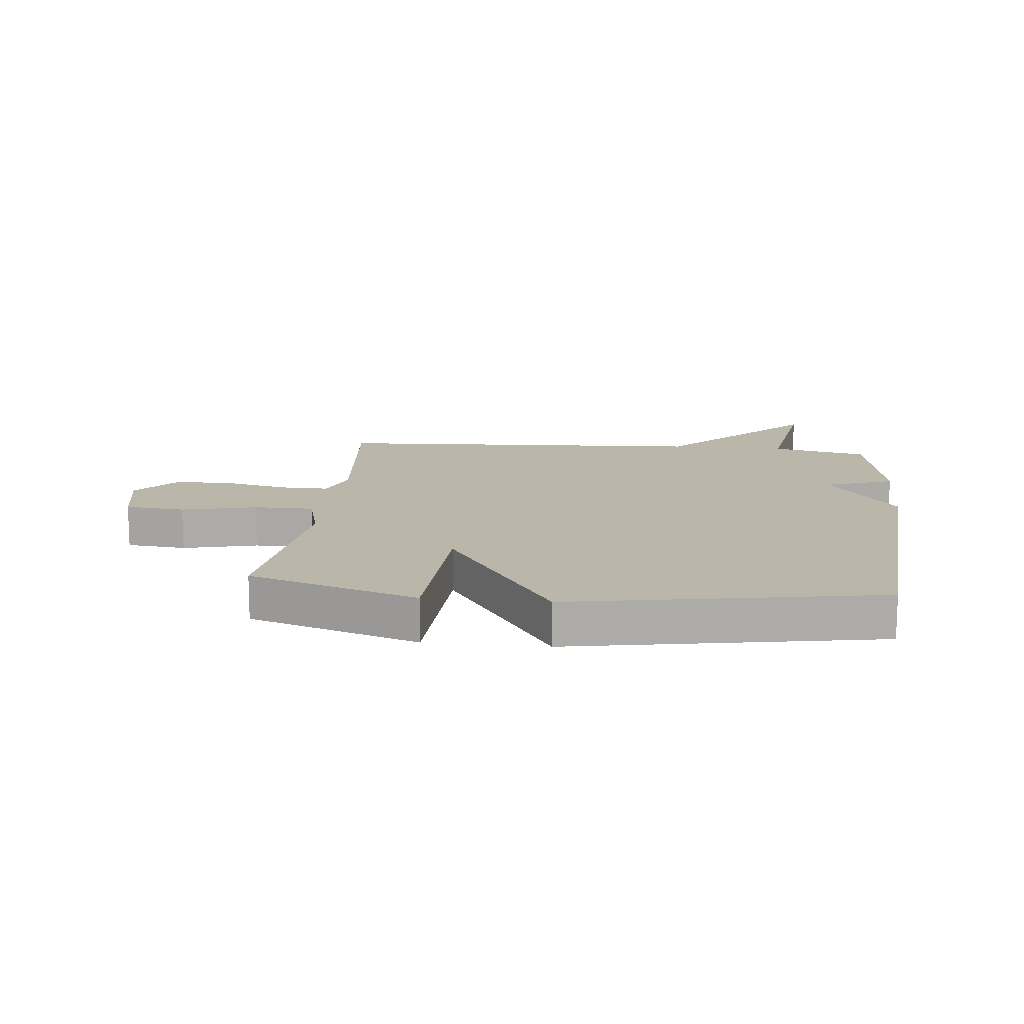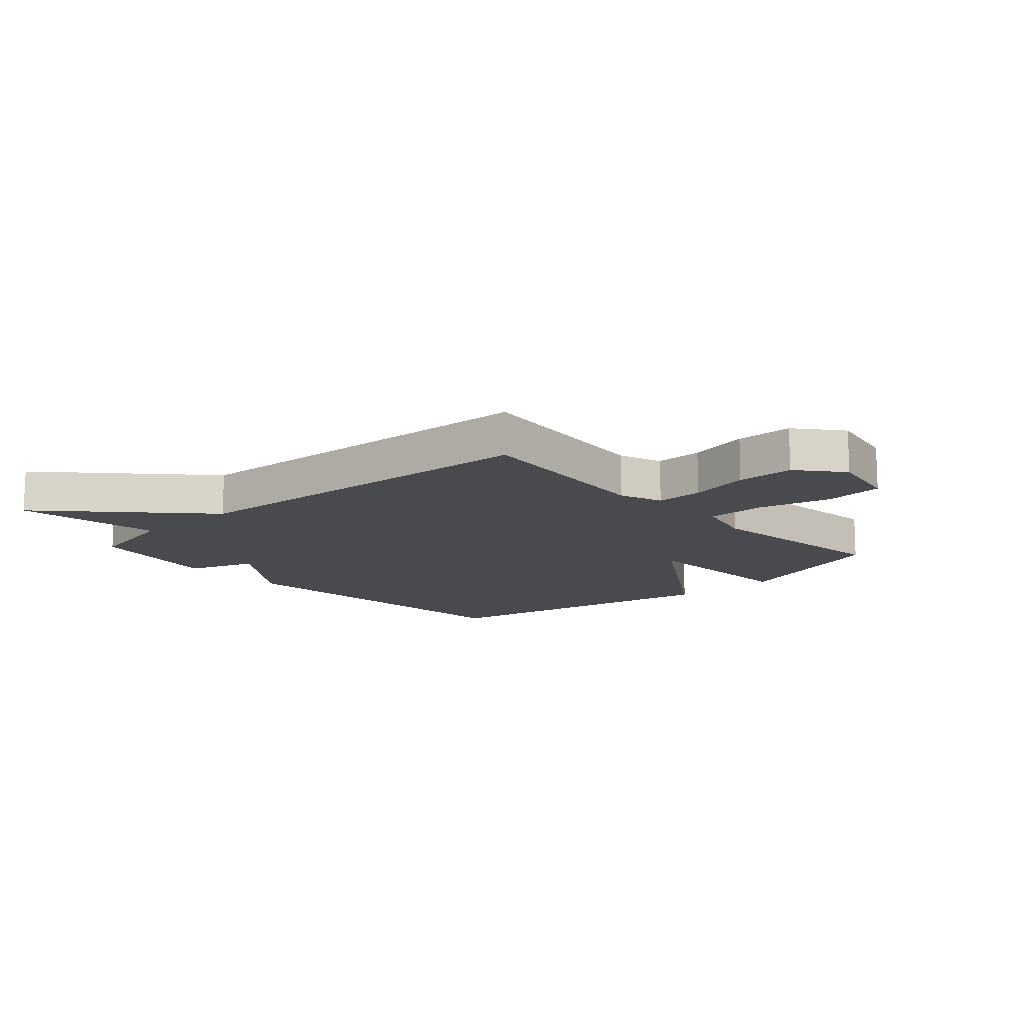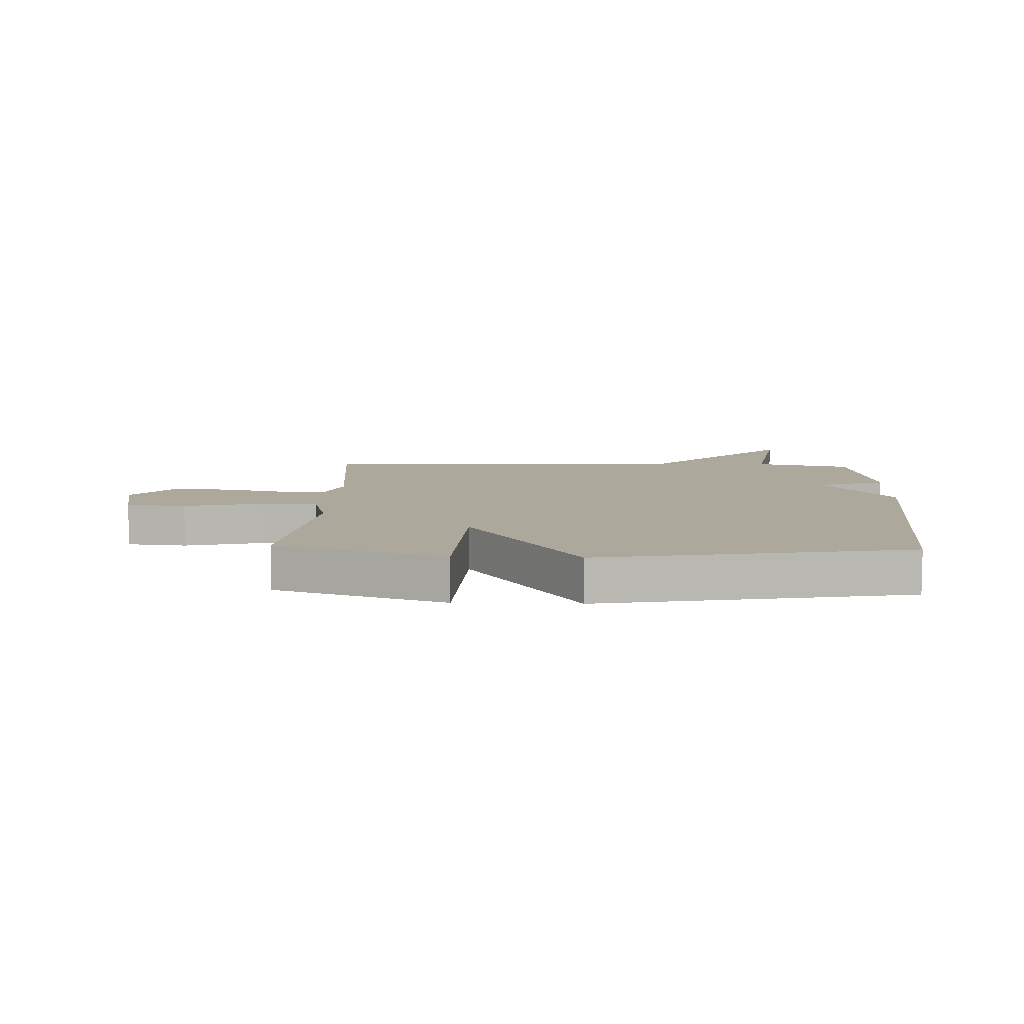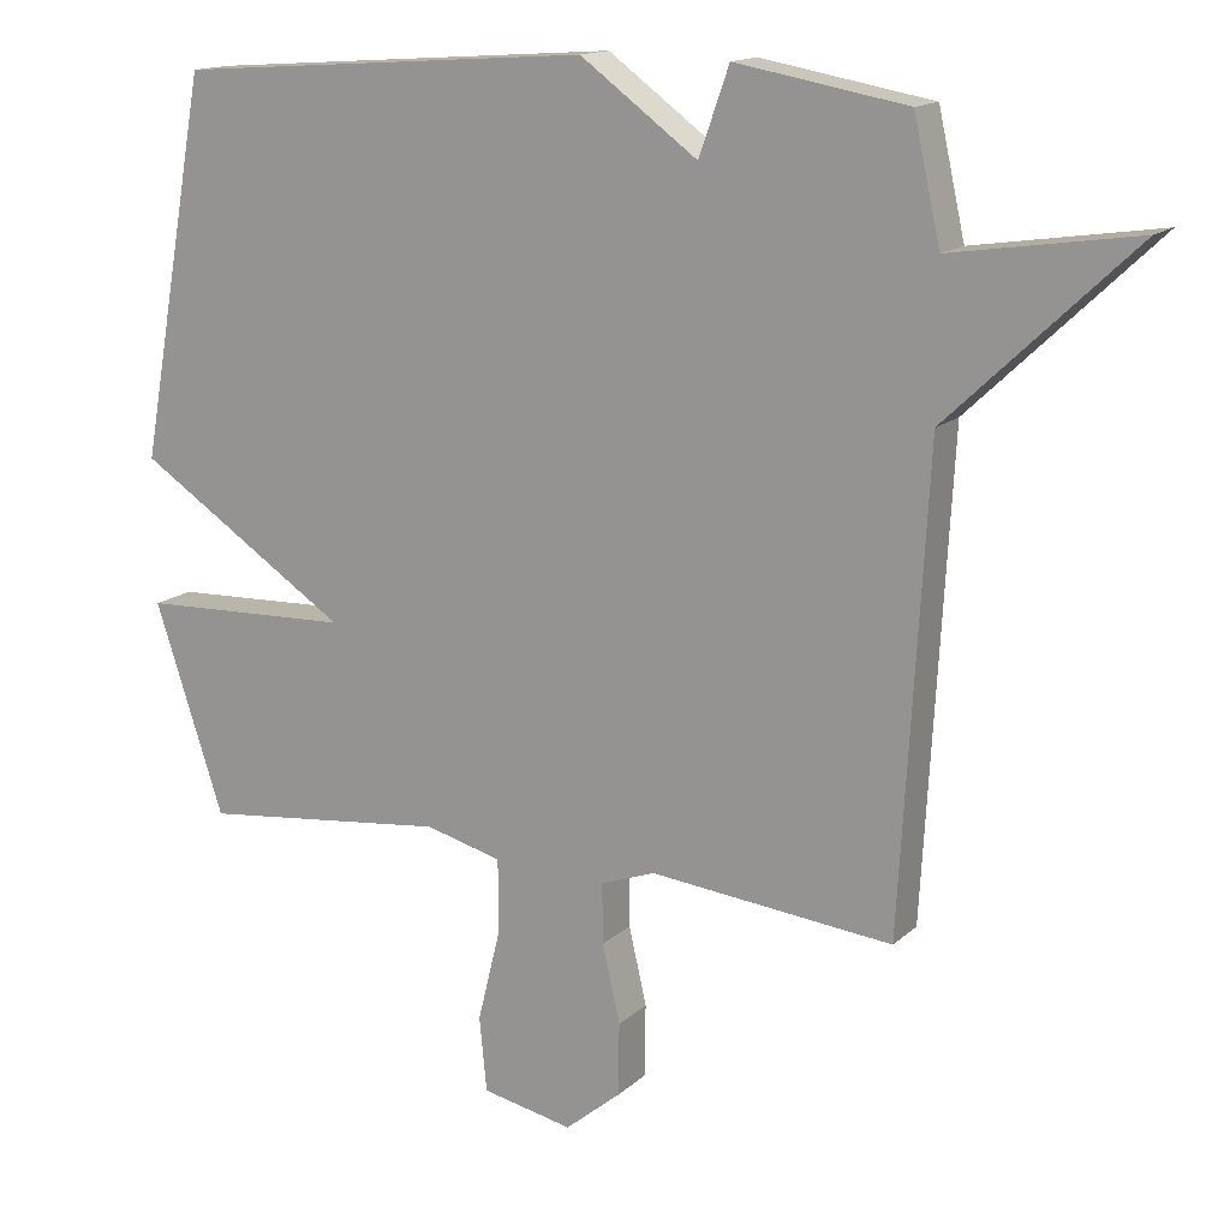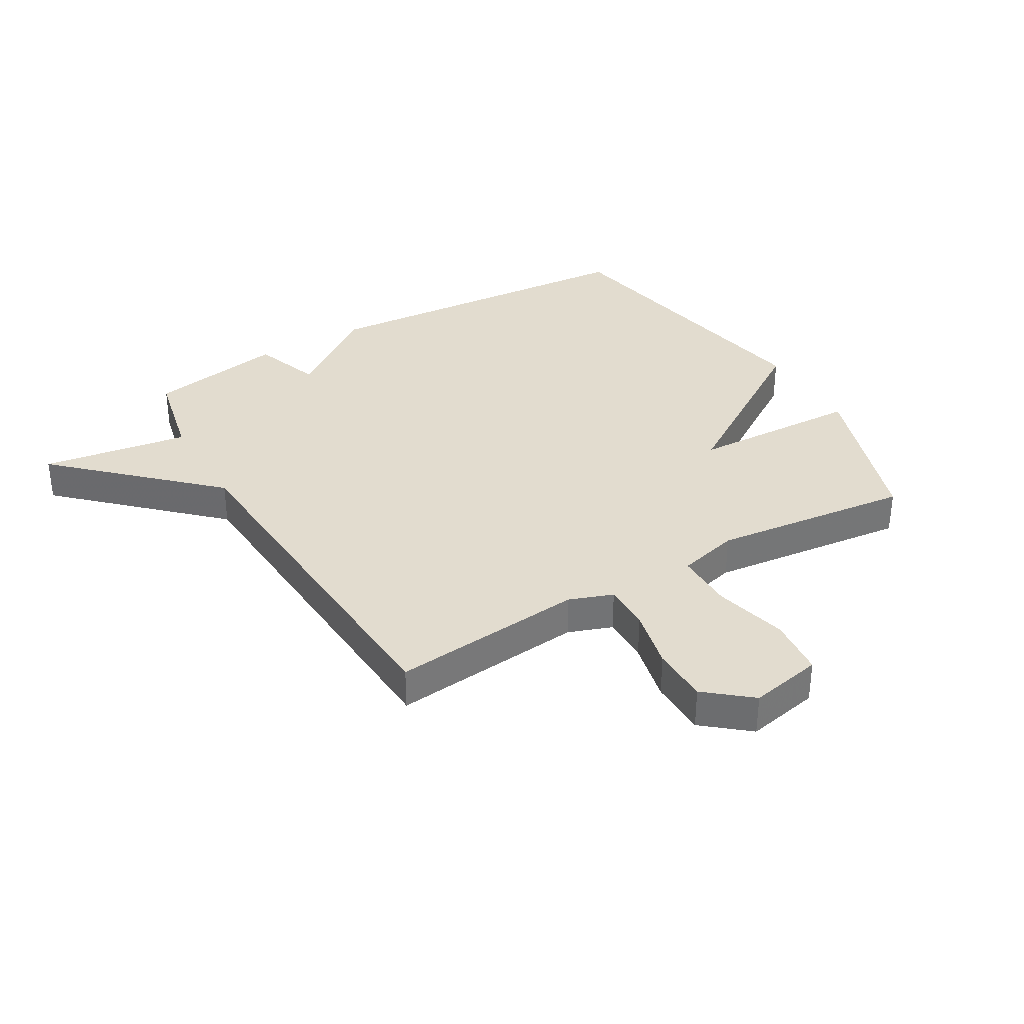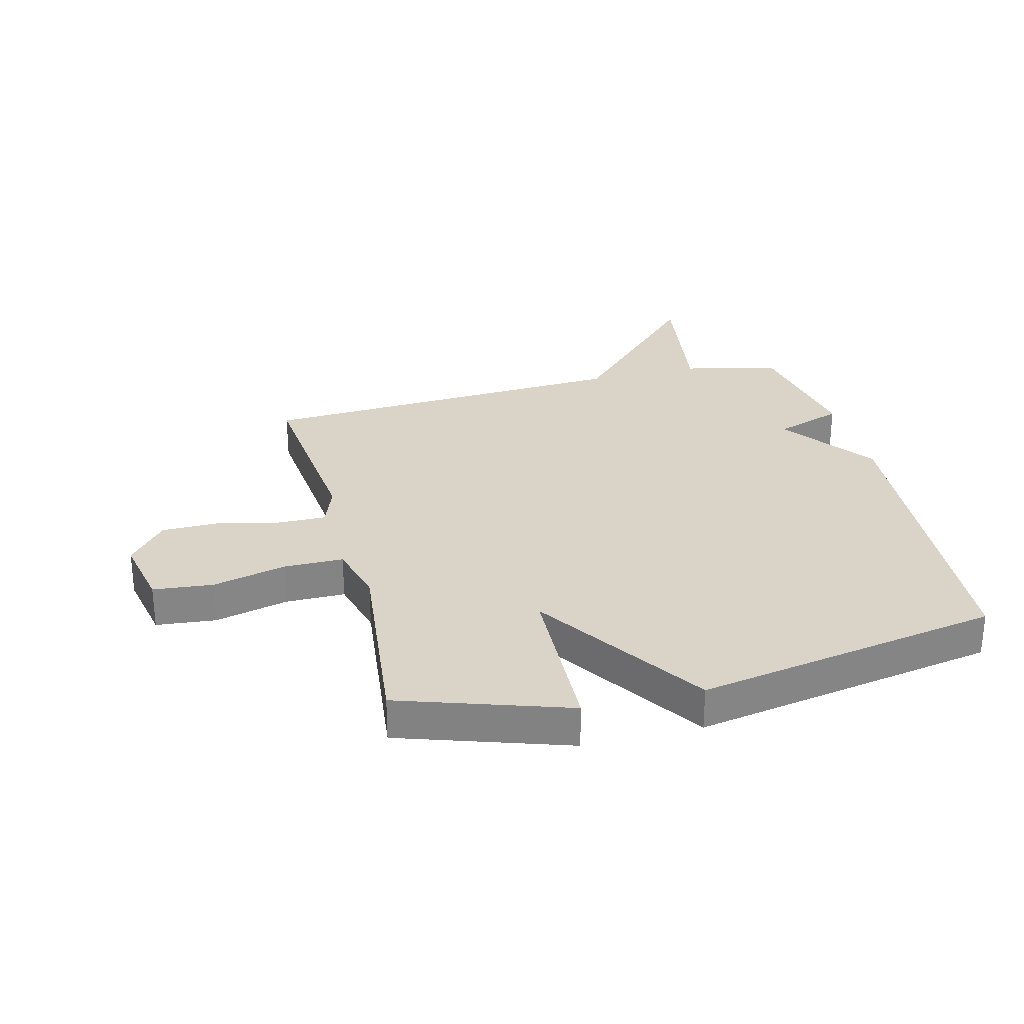
<metadata>
{"format":"obj","ext":"obj","renderer":"f3d","projection":"perspective","resolution":1024,"background":"white","views":[{"elev":13.9,"azim":-83.9,"up":"+Y"},{"elev":-13.4,"azim":132.1,"up":"+Y"},{"elev":8.5,"azim":-87.8,"up":"+Y"},{"elev":15.0,"azim":29.4,"up":"+Z"},{"elev":34.6,"azim":149.7,"up":"+Y"},{"elev":28.8,"azim":-104.2,"up":"+Y"}]}
</metadata>
<code>
v 0.5 0.07 -0.5
v 0.171 0.07 -0.467
v 0.097 0.07 -0.494
v 0.098 0.07 -0.575
v 0.122 0.07 -0.68
v 0.121 0.07 -0.778
v 0.045 0.07 -0.841
v -0.079 0.07 -0.816
v -0.089 0.07 -0.715
v -0.058 0.07 -0.59
v -0.058 0.07 -0.489
v -0.162 0.07 -0.462
v -0.5 0.07 -0.5
v -0.594 0.07 -0.216
v -0.305 0.07 -0.205
v -0.594 0.07 -0.016
v -0.5 0.07 0.5
v 0.068 0.07 0.541
v 0.227 0.07 0.425
v 0.268 0.07 0.541
v 0.5 0.07 0.5
v 0.536 0.07 0.338
v 0.786 0.07 0.376
v 0.536 0.07 0.138
v 0.5 0 -0.5
v 0.171 0 -0.467
v 0.097 0 -0.494
v 0.098 0 -0.575
v 0.122 0 -0.68
v 0.121 0 -0.778
v 0.045 0 -0.841
v -0.079 0 -0.816
v -0.089 0 -0.715
v -0.058 0 -0.59
v -0.058 0 -0.489
v -0.162 0 -0.462
v -0.5 0 -0.5
v -0.594 0 -0.216
v -0.305 0 -0.205
v -0.594 0 -0.016
v -0.5 0 0.5
v 0.068 0 0.541
v 0.227 0 0.425
v 0.268 0 0.541
v 0.5 0 0.5
v 0.536 0 0.338
v 0.786 0 0.376
v 0.536 0 0.138
f 22 23 24
f 24 1 2
f 22 24 2
f 21 22 2
f 20 21 2
f 19 20 2
f 18 19 2
f 17 18 2
f 16 17 2
f 15 16 2
f 12 13 14 15
f 15 2 3
f 12 15 3
f 11 12 3
f 10 11 3 4
f 8 9 10
f 7 8 10
f 6 7 10
f 5 6 10
f 4 5 10
f 48 47 46
f 26 25 48
f 26 48 46
f 26 46 45
f 26 45 44
f 26 44 43
f 26 43 42
f 26 42 41
f 26 41 40
f 26 40 39
f 39 38 37 36
f 27 26 39
f 27 39 36
f 27 36 35
f 28 27 35 34
f 34 33 32
f 34 32 31
f 34 31 30
f 34 30 29
f 34 29 28
f 1 25 26 2
f 2 26 27 3
f 3 27 28 4
f 4 28 29 5
f 5 29 30 6
f 6 30 31 7
f 7 31 32 8
f 8 32 33 9
f 9 33 34 10
f 10 34 35 11
f 11 35 36 12
f 12 36 37 13
f 13 37 38 14
f 14 38 39 15
f 15 39 40 16
f 16 40 41 17
f 17 41 42 18
f 18 42 43 19
f 19 43 44 20
f 20 44 45 21
f 21 45 46 22
f 22 46 47 23
f 23 47 48 24
f 24 48 25 1

</code>
